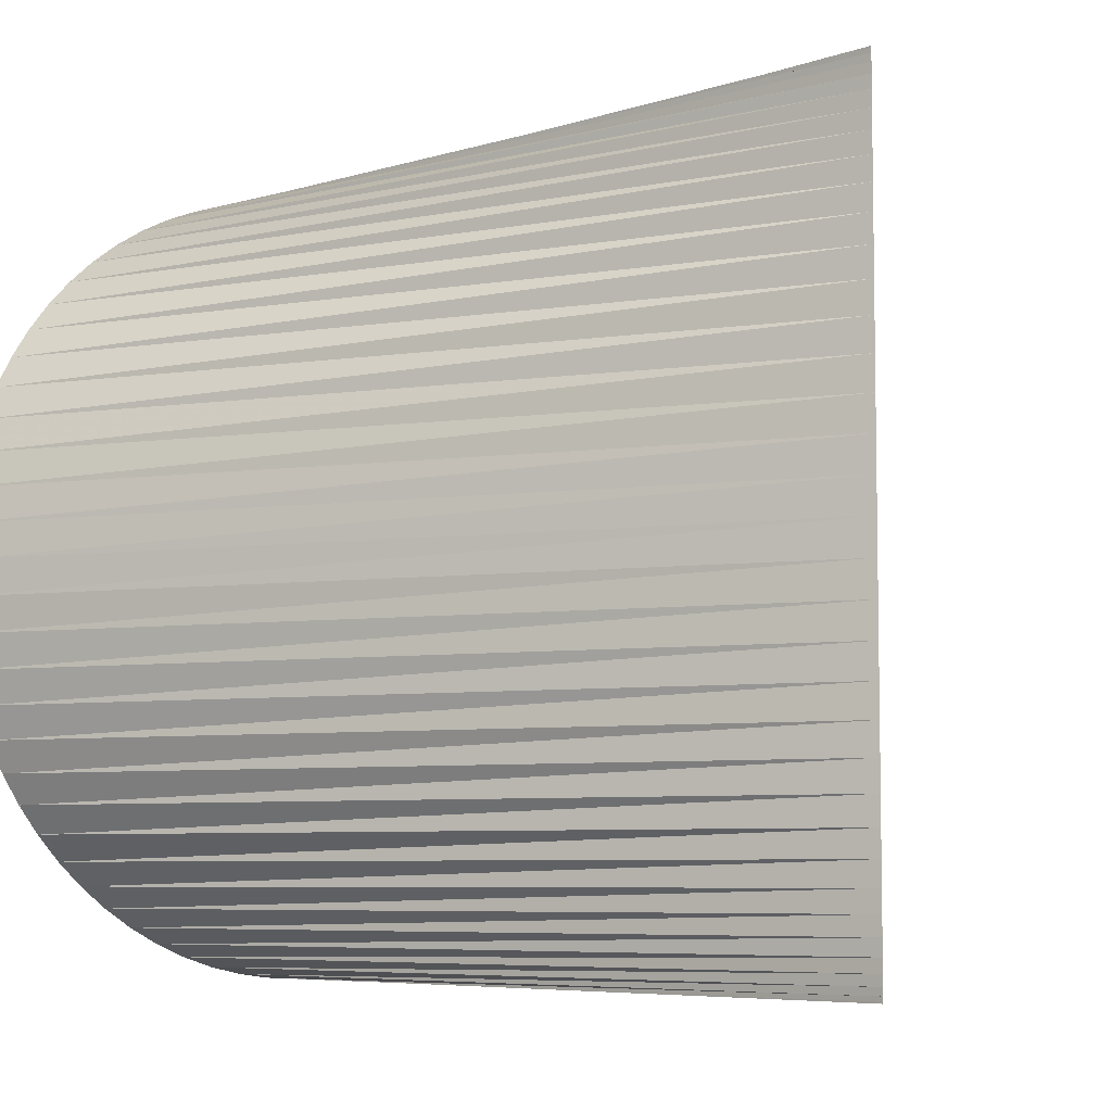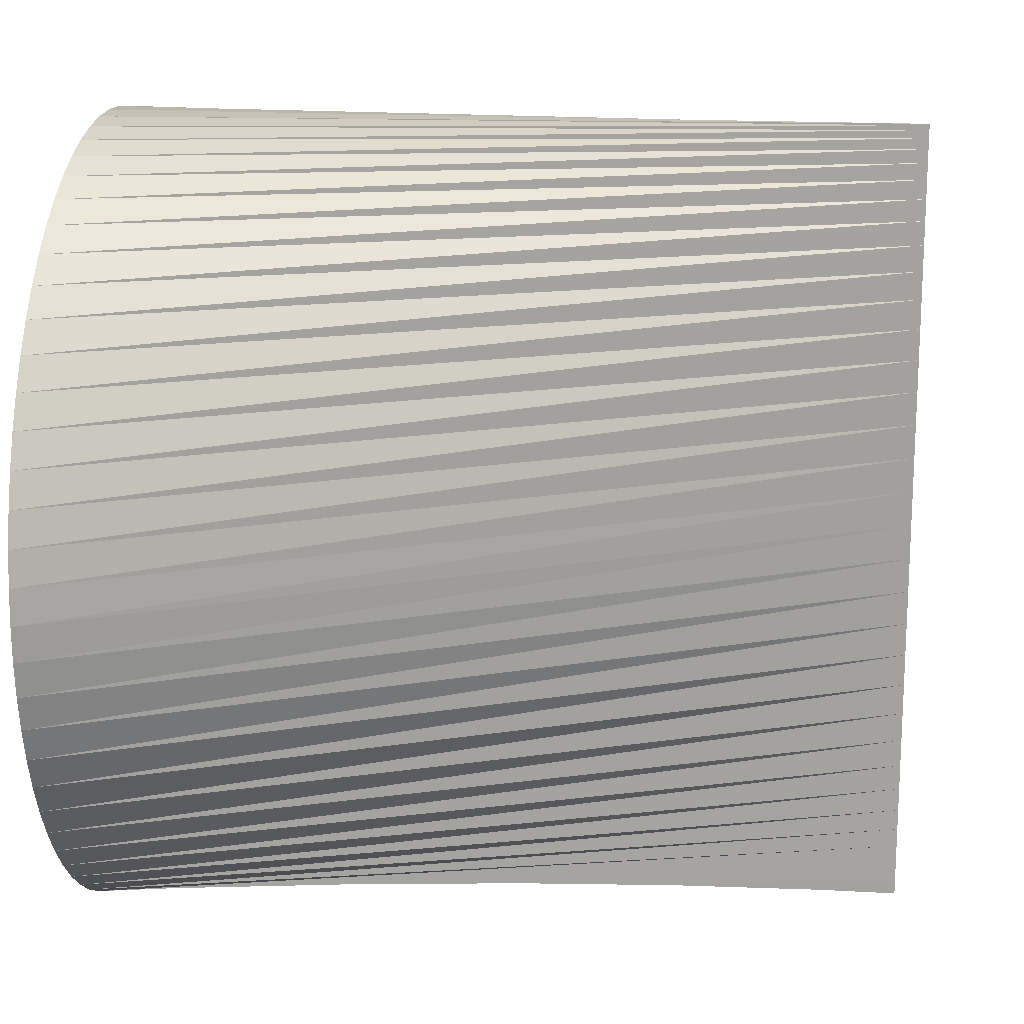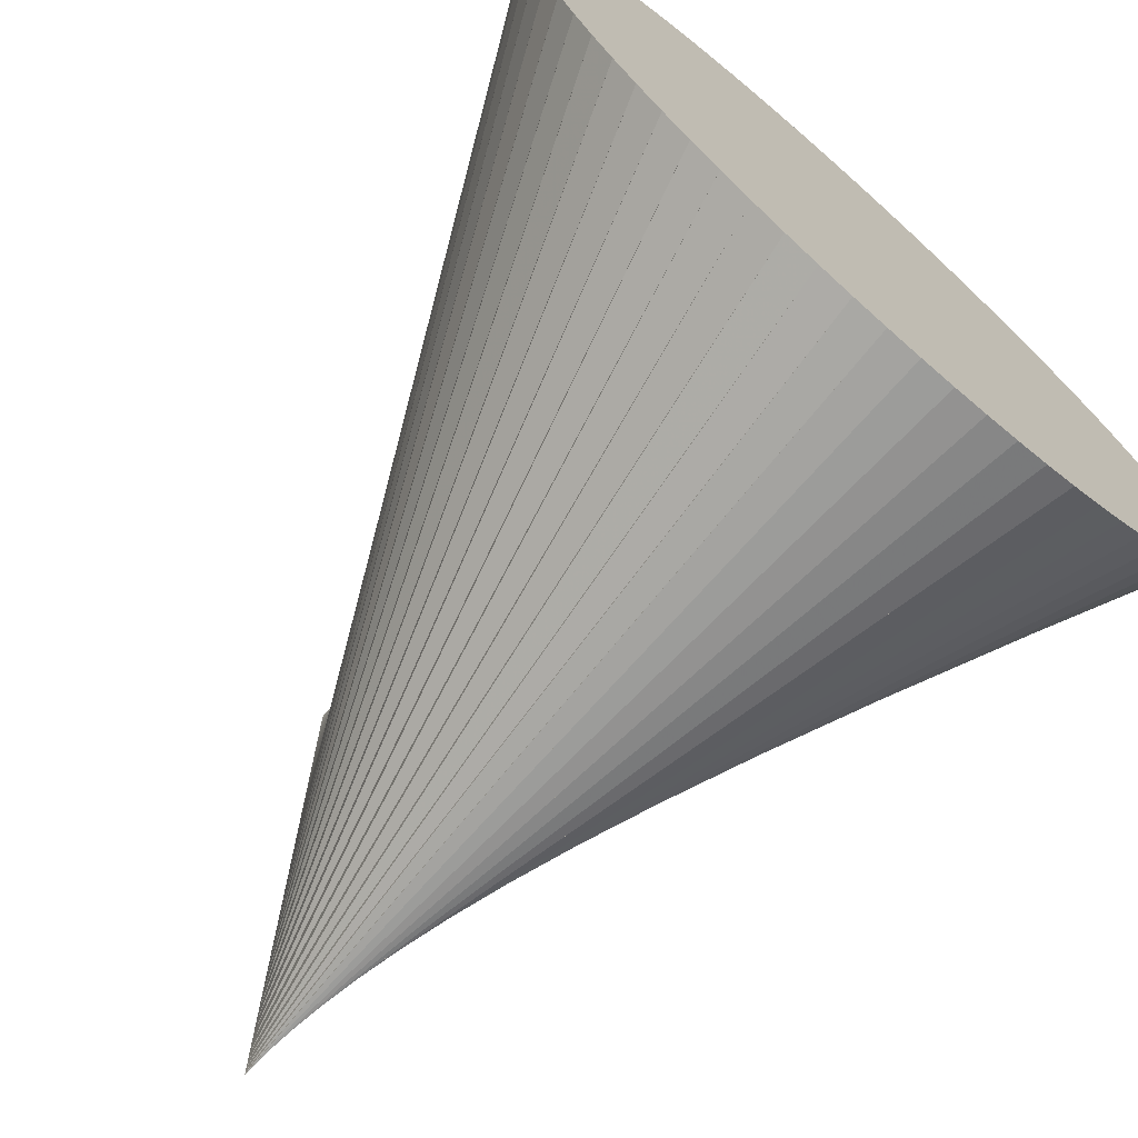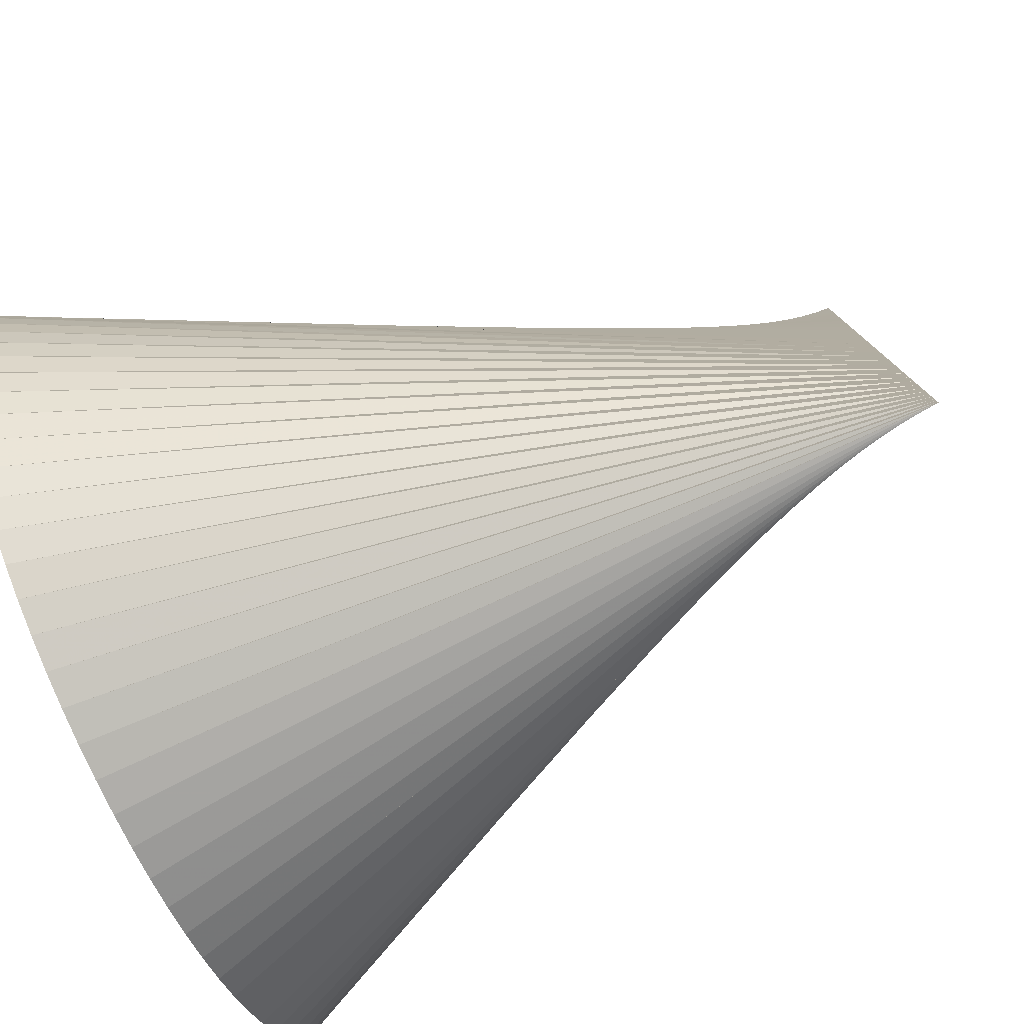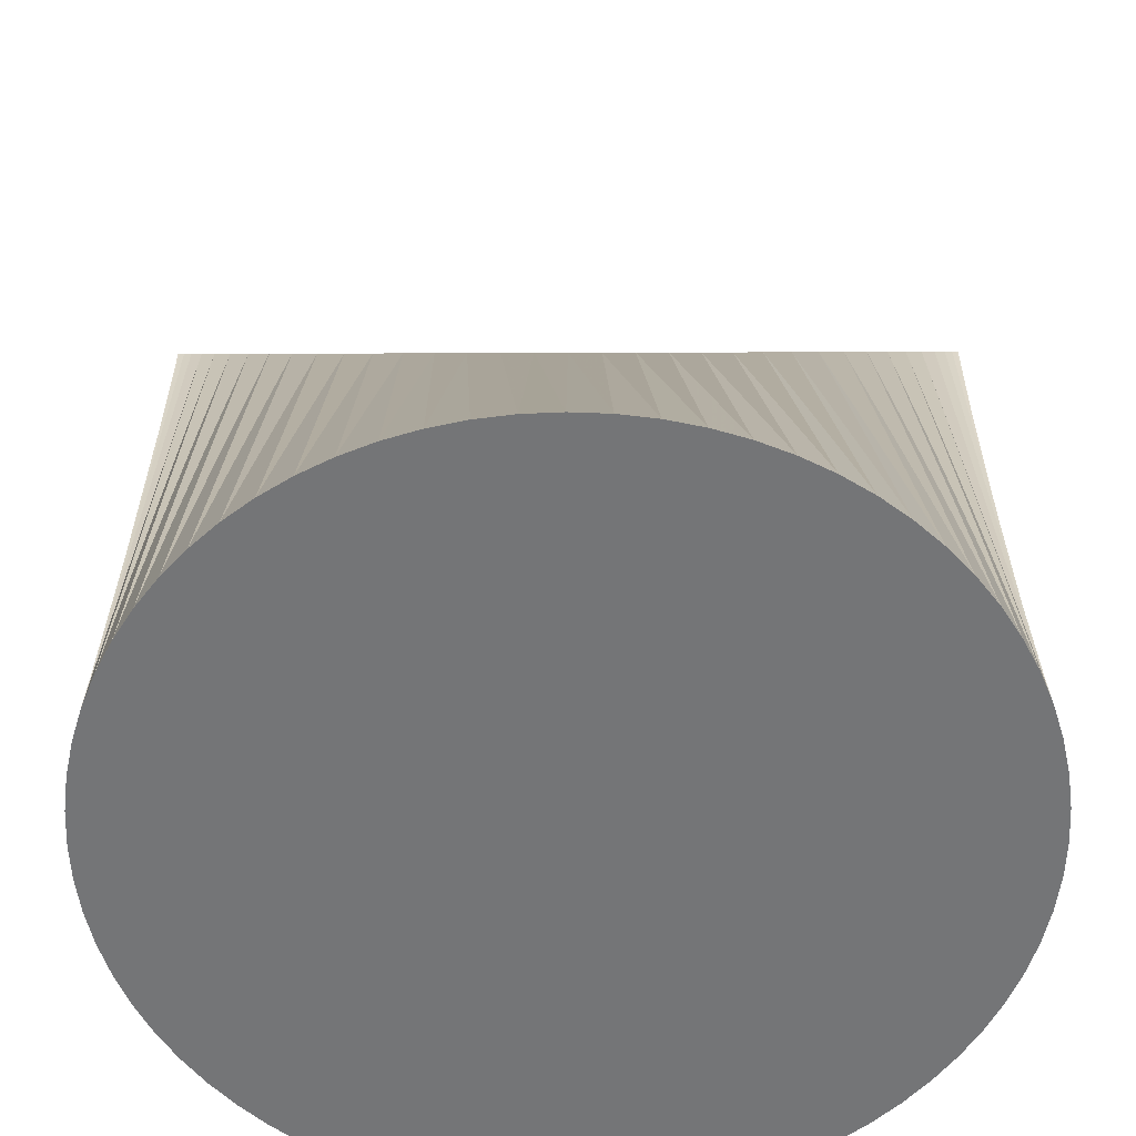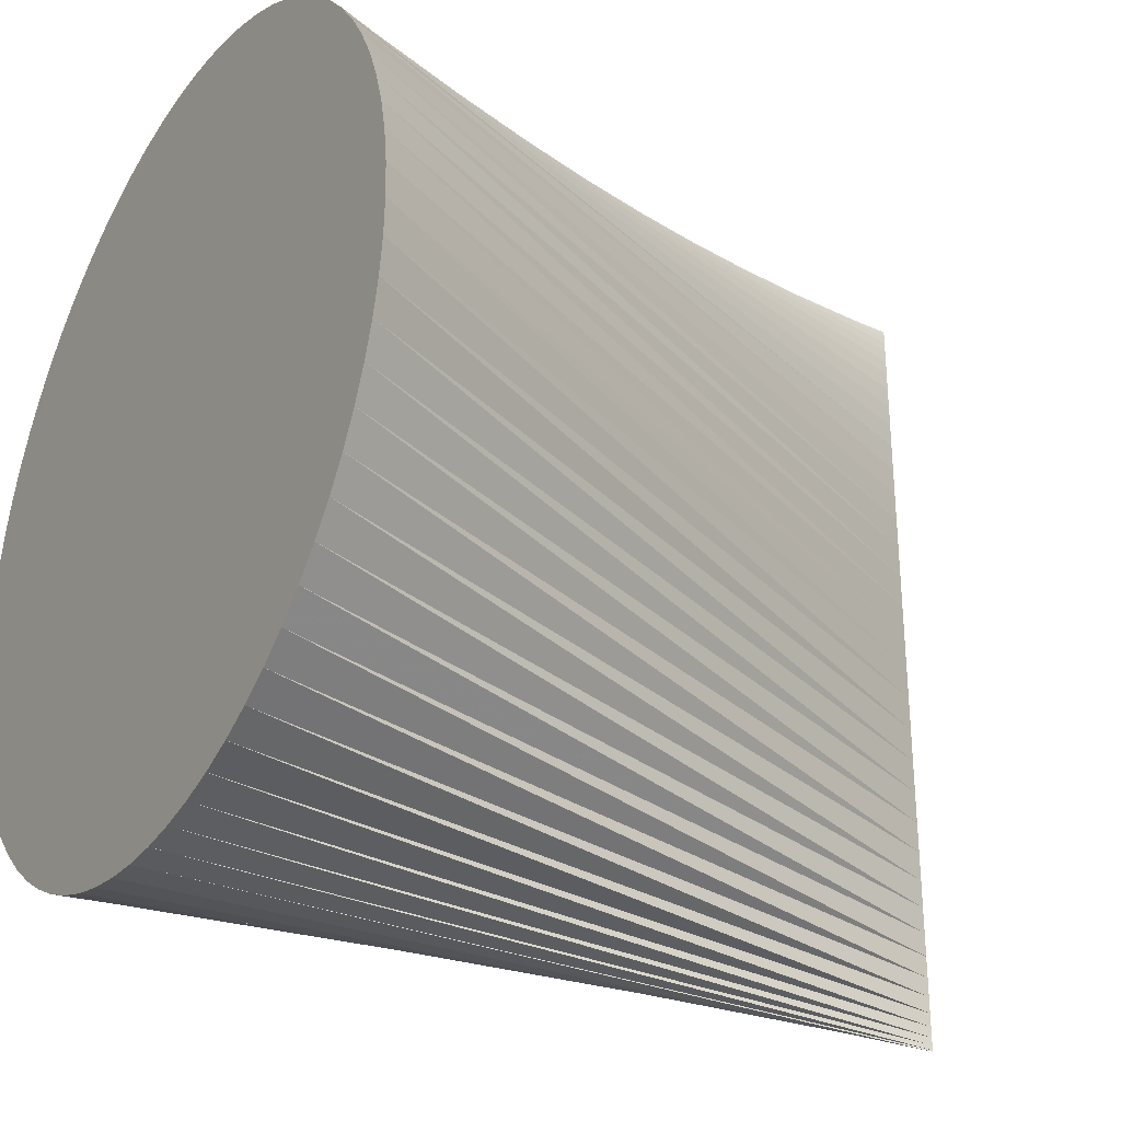
<metadata>
{"format":"obj","ext":"obj","renderer":"f3d","projection":"perspective","resolution":1024,"background":"white","views":[{"elev":-6.4,"azim":-41.7,"up":"+Y"},{"elev":16.9,"azim":-83.3,"up":"+Y"},{"elev":-71.5,"azim":138.7,"up":"+Y"},{"elev":-79.8,"azim":-65.4,"up":"+Y"},{"elev":-56.5,"azim":90.2,"up":"+Z"},{"elev":-30.2,"azim":-121.4,"up":"+Y"}]}
</metadata>
<code>
v 17.1 13.5 0
v 17.1 13.46 0
v 17.1 13.54 0
v 17.11 13.41 0
v 17.11 13.59 0
v 17.12 13.37 0
v 17.12 13.63 0
v 17.13 13.33 0
v 17.13 13.67 0
v 17.15 13.29 0
v 17.15 13.71 0
v 17.17 13.25 0
v 17.17 13.75 0
v 17.19 13.21 0
v 17.19 13.79 0
v 17.22 13.18 0
v 17.22 13.82 0
v 17.25 13.15 0
v 17.25 13.85 0
v 17.28 13.12 0
v 17.28 13.88 0
v 17.31 13.09 0
v 17.31 13.91 0
v 17.35 13.07 0
v 17.35 13.93 0
v 17.39 13.05 0
v 17.39 13.95 0
v 17.43 13.03 0
v 17.43 13.97 0
v 17.47 13.02 0
v 17.47 13.98 0
v 17.51 13.01 0
v 17.51 13.99 0
v 17.56 13 0
v 17.56 14 0
v 17.6 13 0
v 17.6 13 1
v 17.6 13 1
v 17.6 13.01 1
v 17.6 13.02 1
v 17.6 13.03 1
v 17.6 13.05 1
v 17.6 13.07 1
v 17.6 13.09 1
v 17.6 13.12 1
v 17.6 13.15 1
v 17.6 13.18 1
v 17.6 13.21 1
v 17.6 13.25 1
v 17.6 13.29 1
v 17.6 13.33 1
v 17.6 13.37 1
v 17.6 13.41 1
v 17.6 13.46 1
v 17.6 13.5 1
v 17.6 13.54 1
v 17.6 13.59 1
v 17.6 13.63 1
v 17.6 13.67 1
v 17.6 13.71 1
v 17.6 13.75 1
v 17.6 13.79 1
v 17.6 13.82 1
v 17.6 13.85 1
v 17.6 13.88 1
v 17.6 13.91 1
v 17.6 13.93 1
v 17.6 13.95 1
v 17.6 13.97 1
v 17.6 13.98 1
v 17.6 13.99 1
v 17.6 14 1
v 17.6 14 0
v 17.6 14 1
v 17.64 13 0
v 17.64 14 0
v 17.69 13.01 0
v 17.69 13.99 0
v 17.73 13.02 0
v 17.73 13.98 0
v 17.77 13.03 0
v 17.77 13.97 0
v 17.81 13.05 0
v 17.81 13.95 0
v 17.85 13.07 0
v 17.85 13.93 0
v 17.89 13.09 0
v 17.89 13.91 0
v 17.92 13.12 0
v 17.92 13.88 0
v 17.95 13.15 0
v 17.95 13.85 0
v 17.98 13.18 0
v 17.98 13.82 0
v 18.01 13.21 0
v 18.01 13.79 0
v 18.03 13.25 0
v 18.03 13.75 0
v 18.05 13.29 0
v 18.05 13.71 0
v 18.07 13.33 0
v 18.07 13.67 0
v 18.08 13.37 0
v 18.08 13.63 0
v 18.09 13.41 0
v 18.09 13.59 0
v 18.1 13.46 0
v 18.1 13.54 0
v 18.1 13.5 0
g mmGroup0
f 2 1 3
f 3 5 7
f 3 7 11
f 2 3 6
f 6 3 11
f 4 2 6
f 7 9 11
f 8 6 10
f 11 13 15
f 11 15 19
f 11 19 27
f 11 27 80
f 10 6 14
f 12 10 14
f 15 17 19
f 16 14 18
f 19 21 23
f 19 23 27
f 6 11 22
f 22 11 80
f 14 6 22
f 18 14 22
f 20 18 22
f 23 25 27
f 24 22 26
f 27 29 31
f 27 31 35
f 27 35 80
f 26 22 30
f 28 26 30
f 31 33 35
f 32 30 34
f 35 73 76
f 35 76 80
f 30 22 75
f 34 30 75
f 36 34 75
f 76 78 80
f 77 75 79
f 80 82 84
f 80 84 88
f 80 88 96
f 79 75 83
f 81 79 83
f 84 86 88
f 85 83 87
f 88 90 92
f 88 92 96
f 22 80 91
f 75 22 91
f 83 75 91
f 87 83 91
f 89 87 91
f 92 94 96
f 93 91 95
f 96 98 100
f 96 100 104
f 95 91 99
f 97 95 99
f 100 102 104
f 101 99 103
f 104 106 108
f 80 96 107
f 91 80 107
f 96 104 107
f 99 91 107
f 103 99 107
f 107 104 108
f 105 103 107
f 107 108 109
g mmGroup1
f 3 1 56
f 1 55 56
f 1 2 55
f 2 54 55
f 5 3 57
f 3 56 57
f 2 4 54
f 4 53 54
f 7 5 58
f 5 57 58
f 4 6 53
f 6 52 53
f 9 7 59
f 7 58 59
f 6 8 52
f 8 51 52
f 11 9 60
f 9 59 60
f 8 10 51
f 10 50 51
f 13 11 61
f 11 60 61
f 10 12 50
f 12 49 50
f 15 13 62
f 13 61 62
f 12 14 49
f 14 48 49
f 17 15 63
f 15 62 63
f 14 16 48
f 16 47 48
f 19 17 64
f 17 63 64
f 16 18 47
f 18 46 47
f 21 19 65
f 19 64 65
f 18 20 46
f 20 45 46
f 23 21 66
f 21 65 66
f 20 22 45
f 22 44 45
f 25 23 67
f 23 66 67
f 22 24 44
f 24 43 44
f 27 25 68
f 25 67 68
f 24 26 43
f 26 42 43
f 29 27 69
f 27 68 69
f 26 28 42
f 28 41 42
f 31 29 70
f 29 69 70
f 28 30 41
f 30 40 41
f 33 31 71
f 31 70 71
f 30 32 40
f 32 39 40
f 35 33 72
f 33 71 72
f 32 34 39
f 34 38 39
f 35 72 74
f 73 35 74
f 34 36 38
f 36 37 38
f 72 73 74
f 73 72 76
f 37 36 75
f 38 37 75
f 72 71 76
f 76 71 78
f 39 38 77
f 38 75 77
f 71 70 78
f 78 70 80
f 40 39 79
f 39 77 79
f 70 69 80
f 80 69 82
f 41 40 81
f 40 79 81
f 69 68 82
f 82 68 84
f 42 41 83
f 41 81 83
f 68 67 84
f 84 67 86
f 43 42 85
f 42 83 85
f 67 66 86
f 86 66 88
f 44 43 87
f 43 85 87
f 66 65 88
f 88 65 90
f 45 44 89
f 44 87 89
f 65 64 90
f 90 64 92
f 46 45 91
f 45 89 91
f 64 63 92
f 92 63 94
f 47 46 93
f 46 91 93
f 63 62 94
f 94 62 96
f 48 47 95
f 47 93 95
f 62 61 96
f 96 61 98
f 49 48 97
f 48 95 97
f 61 60 98
f 98 60 100
f 50 49 99
f 49 97 99
f 60 59 100
f 100 59 102
f 51 50 101
f 50 99 101
f 59 58 102
f 102 58 104
f 52 51 103
f 51 101 103
f 58 57 104
f 104 57 106
f 53 52 105
f 52 103 105
f 57 56 106
f 106 56 108
f 54 53 107
f 53 105 107
f 54 107 109
f 56 55 108
f 108 55 109
f 55 54 109

</code>
